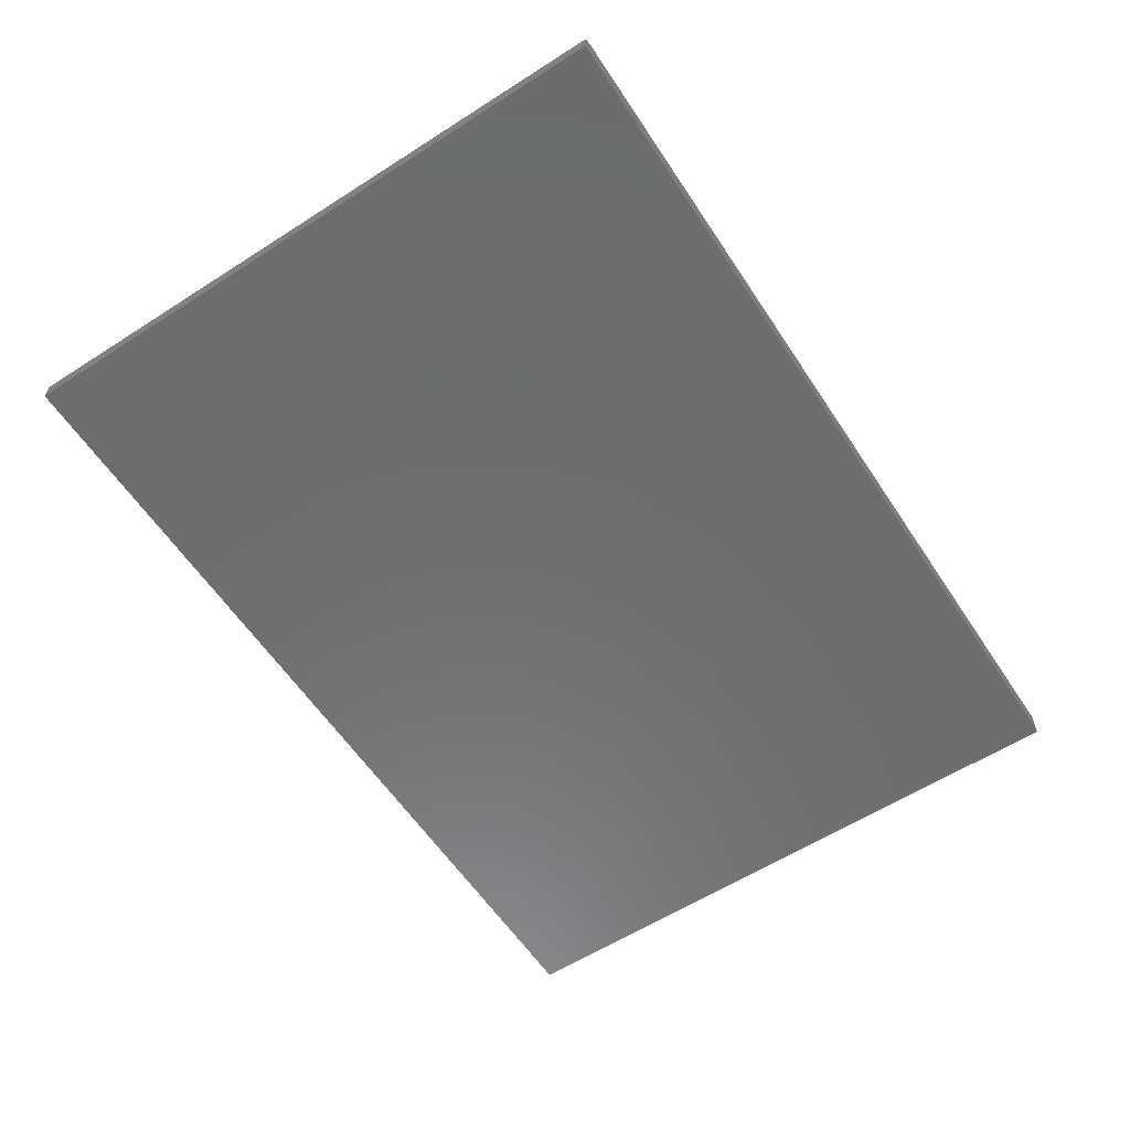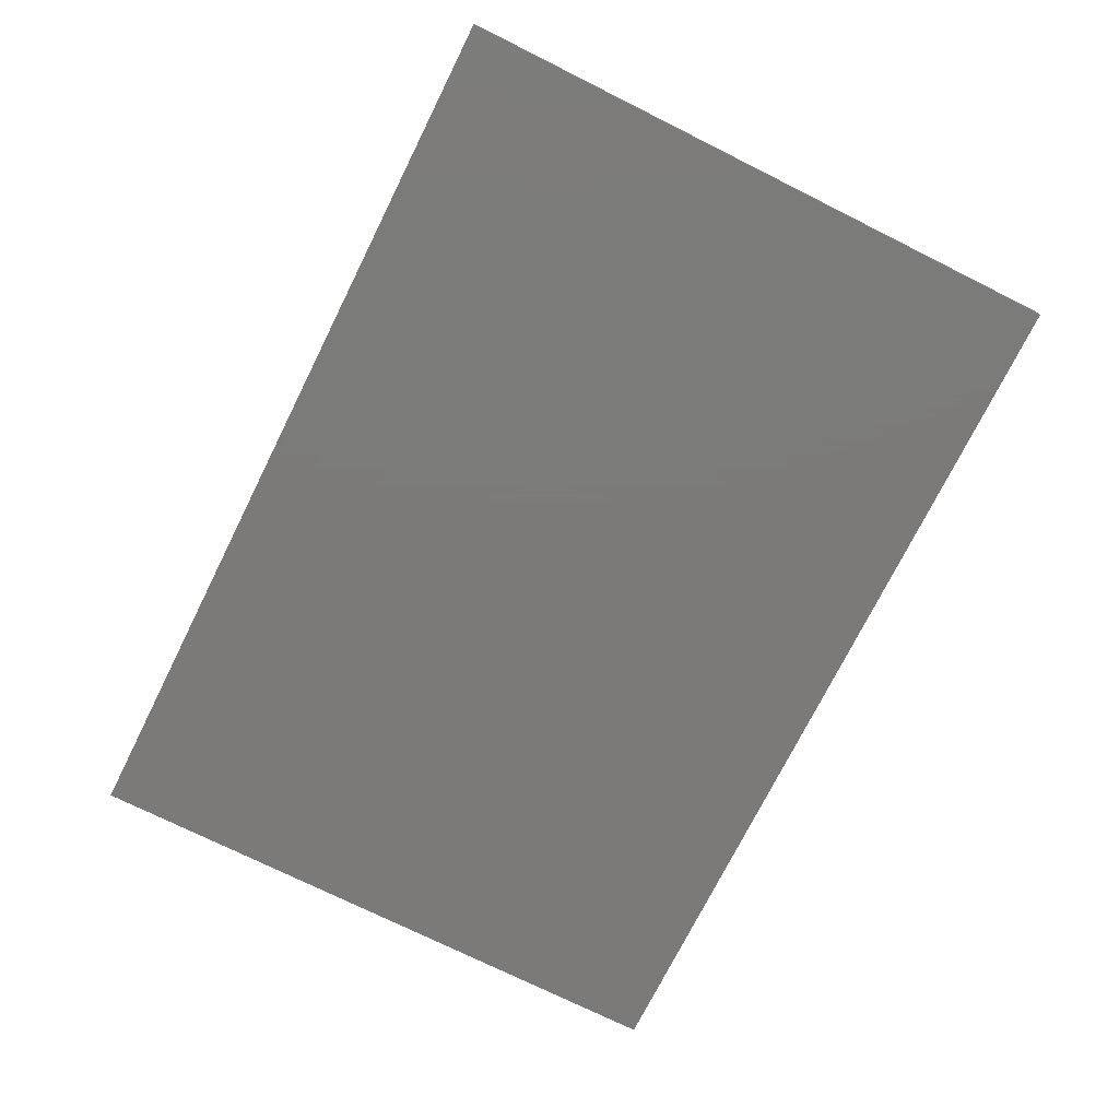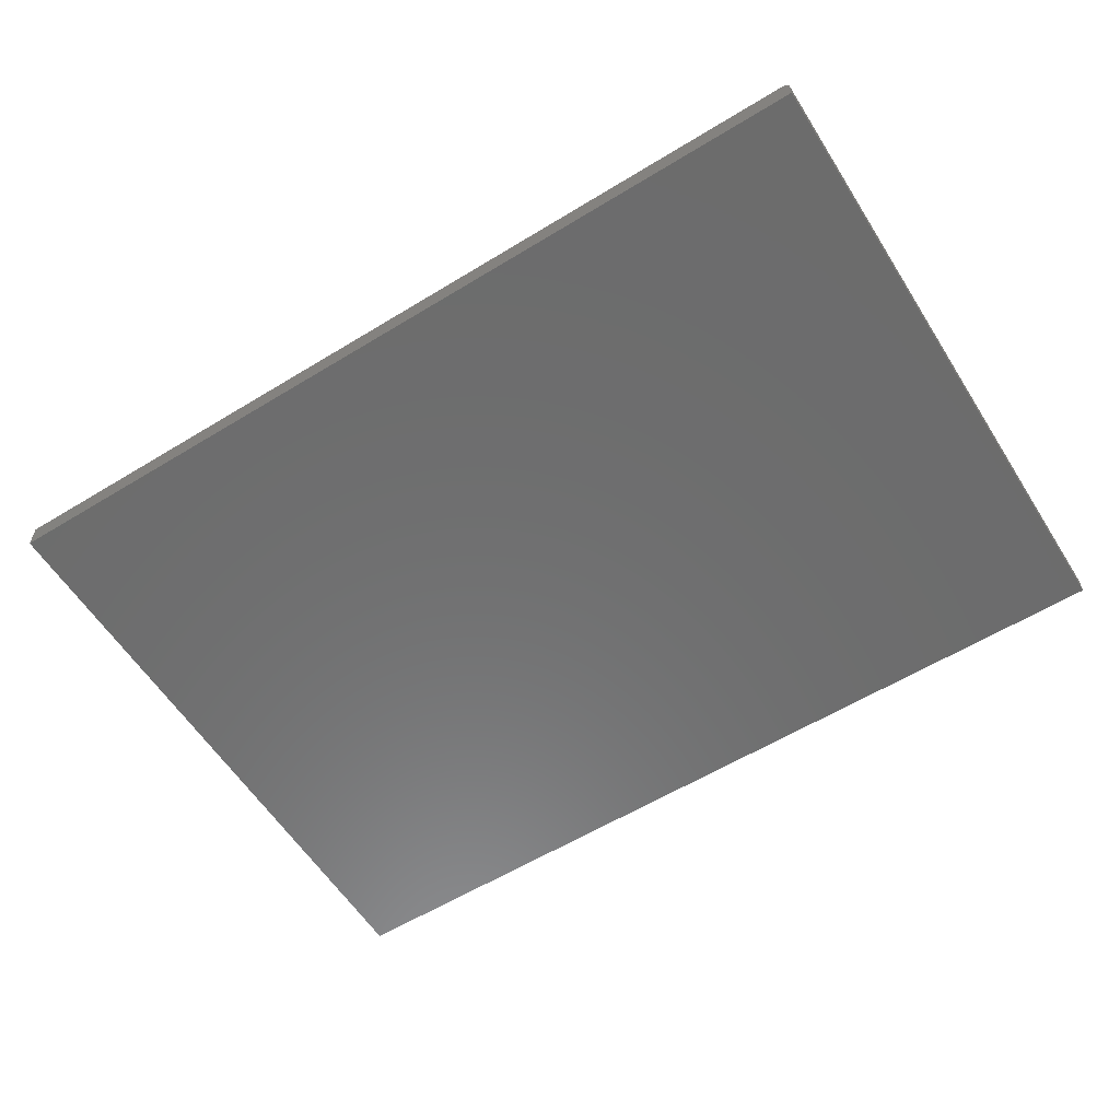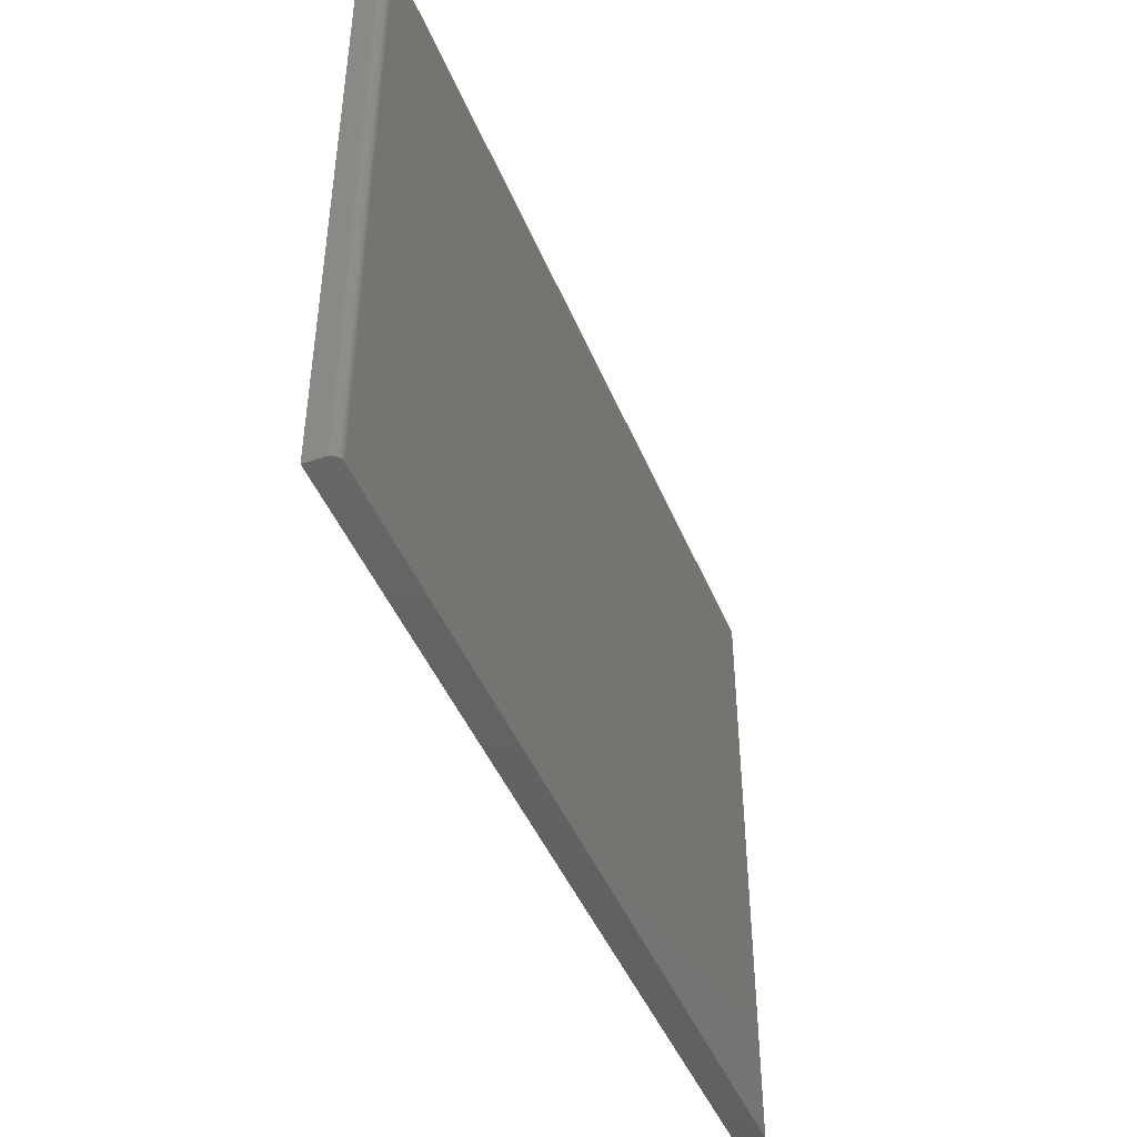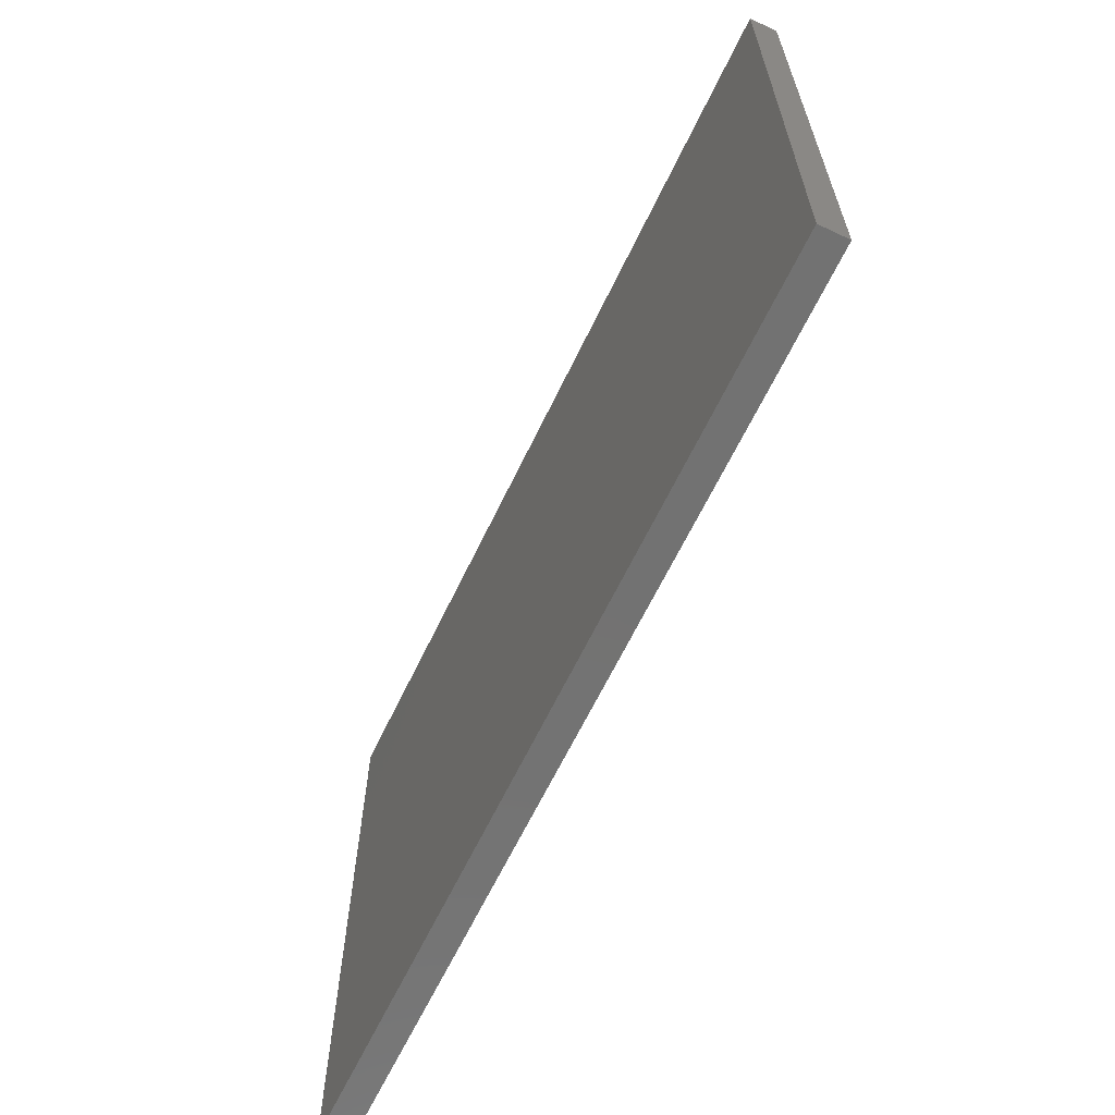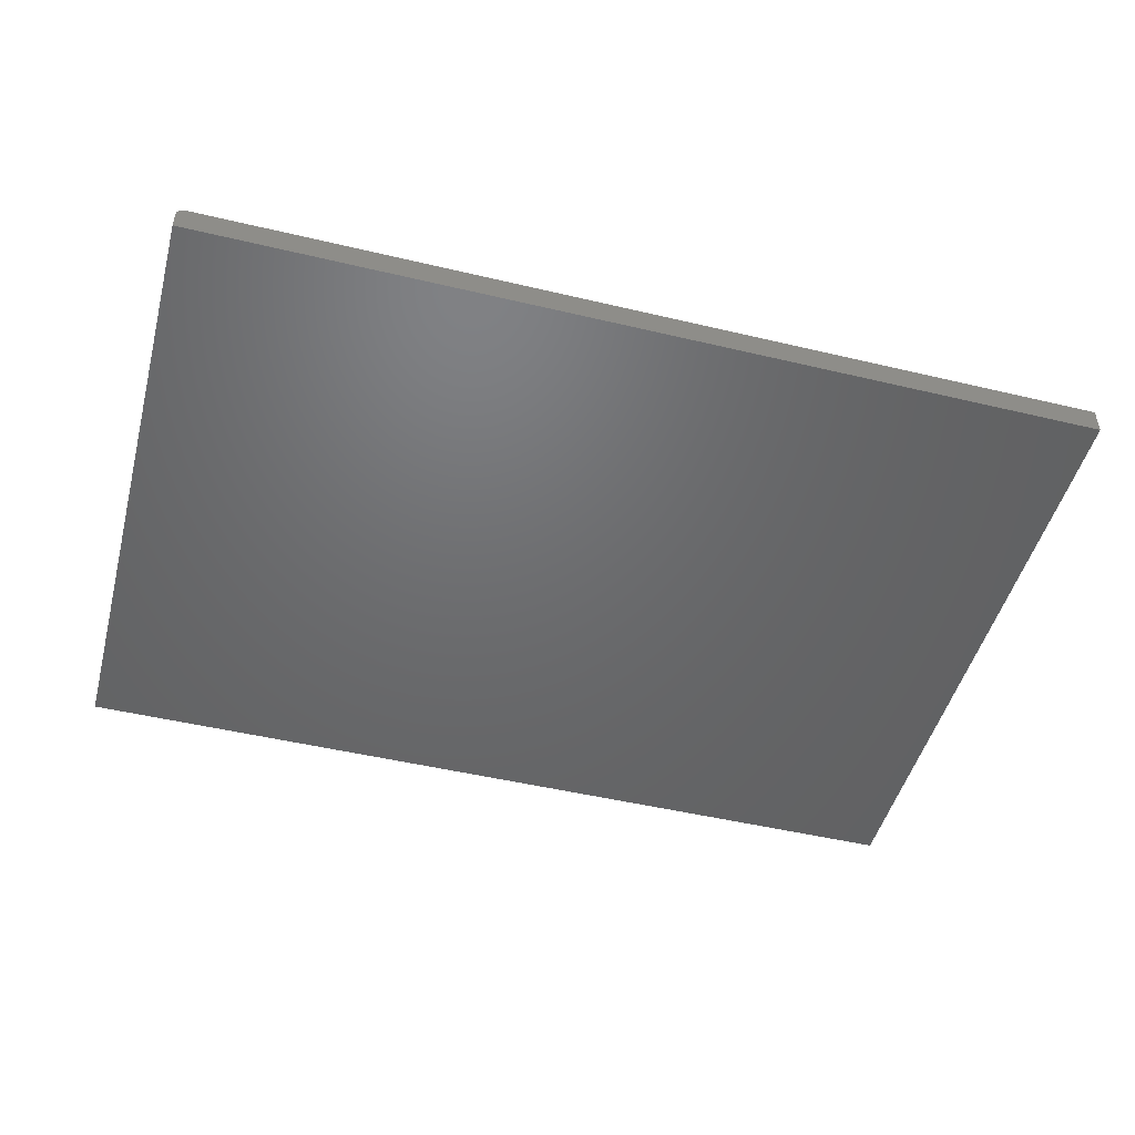
<metadata>
{"format":"stl","ext":"stl","renderer":"f3d","projection":"perspective","resolution":1024,"background":"white","views":[{"elev":-59.3,"azim":-56.7,"up":"+Z"},{"elev":-73.8,"azim":-116.5,"up":"+Z"},{"elev":-58.7,"azim":-147.8,"up":"+Z"},{"elev":-45.2,"azim":-68.4,"up":"+Y"},{"elev":-64.4,"azim":64.4,"up":"+Y"},{"elev":-48.3,"azim":-14.9,"up":"+Z"}]}
</metadata>
<code>
# stl→obj: 24 verts, 44 faces
v -0.7344 -0.5312 0.04688
v 0.75 -0.5312 0.04688
v -0.7344 0.5266 0.04688
v 0.75 0.5266 0.04688
v -0.75 0.5266 0.03125
v -0.75 0.5266 0
v -0.75 -0.5312 0.03125
v -0.75 -0.5312 0
v -0.7497 0.5266 0.0343
v -0.7488 0.5266 0.03723
v -0.7474 0.5266 0.03993
v -0.7454 0.5266 0.0423
v -0.7431 0.5266 0.04424
v -0.7404 0.5266 0.04569
v -0.7374 0.5266 0.04657
v 0.75 0.5266 0
v 0.75 -0.5312 0
v -0.7374 -0.5312 0.04657
v -0.7404 -0.5312 0.04569
v -0.7497 -0.5312 0.0343
v -0.7431 -0.5312 0.04424
v -0.7454 -0.5312 0.0423
v -0.7474 -0.5312 0.03993
v -0.7488 -0.5312 0.03723
f 1 2 3
f 3 2 4
f 5 6 7
f 7 6 8
f 5 9 10
f 6 5 10
f 6 10 11
f 6 11 12
f 6 12 13
f 6 13 14
f 6 14 15
f 6 15 3
f 6 3 4
f 6 4 16
f 17 2 1
f 1 18 19
f 20 7 19
f 20 19 21
f 20 21 22
f 20 22 23
f 20 23 24
f 7 8 19
f 19 8 17
f 19 17 1
f 5 7 9
f 9 7 20
f 9 20 10
f 10 20 24
f 10 24 11
f 11 24 23
f 11 23 12
f 12 23 22
f 12 22 13
f 13 22 21
f 13 21 14
f 14 21 19
f 14 19 15
f 15 19 18
f 15 18 3
f 3 18 1
f 8 6 17
f 17 6 16
f 2 17 4
f 4 17 16

</code>
